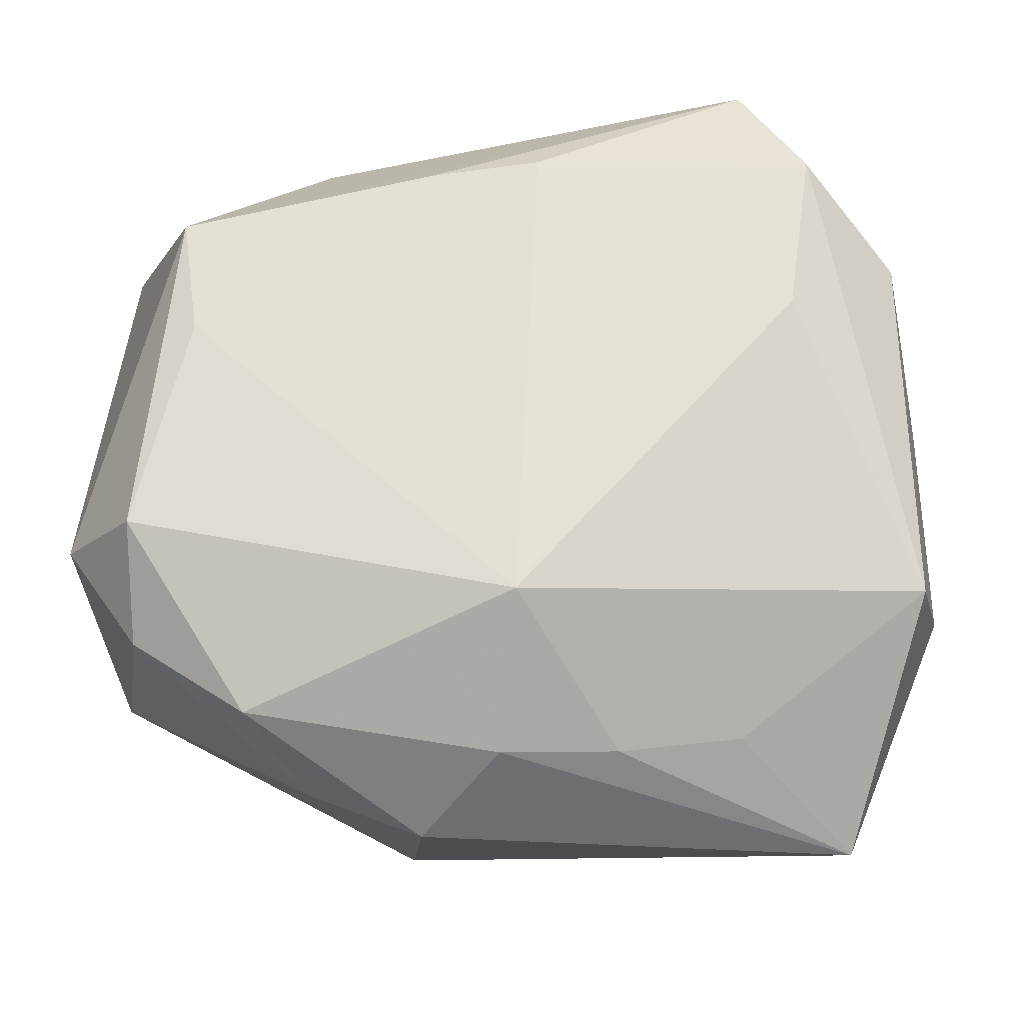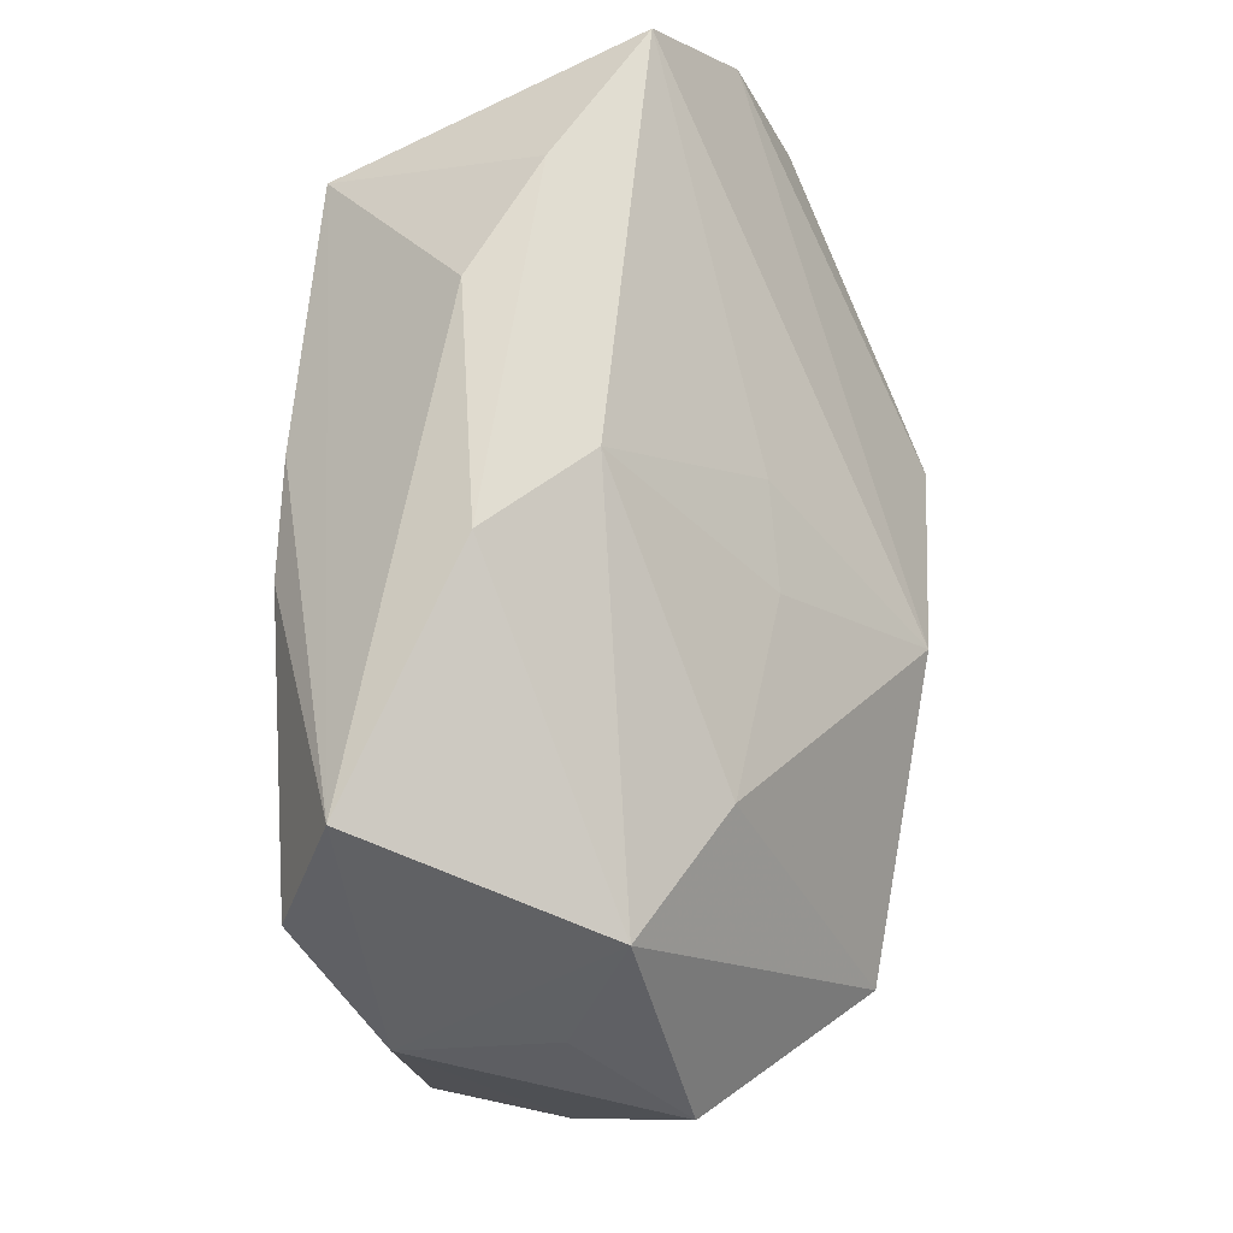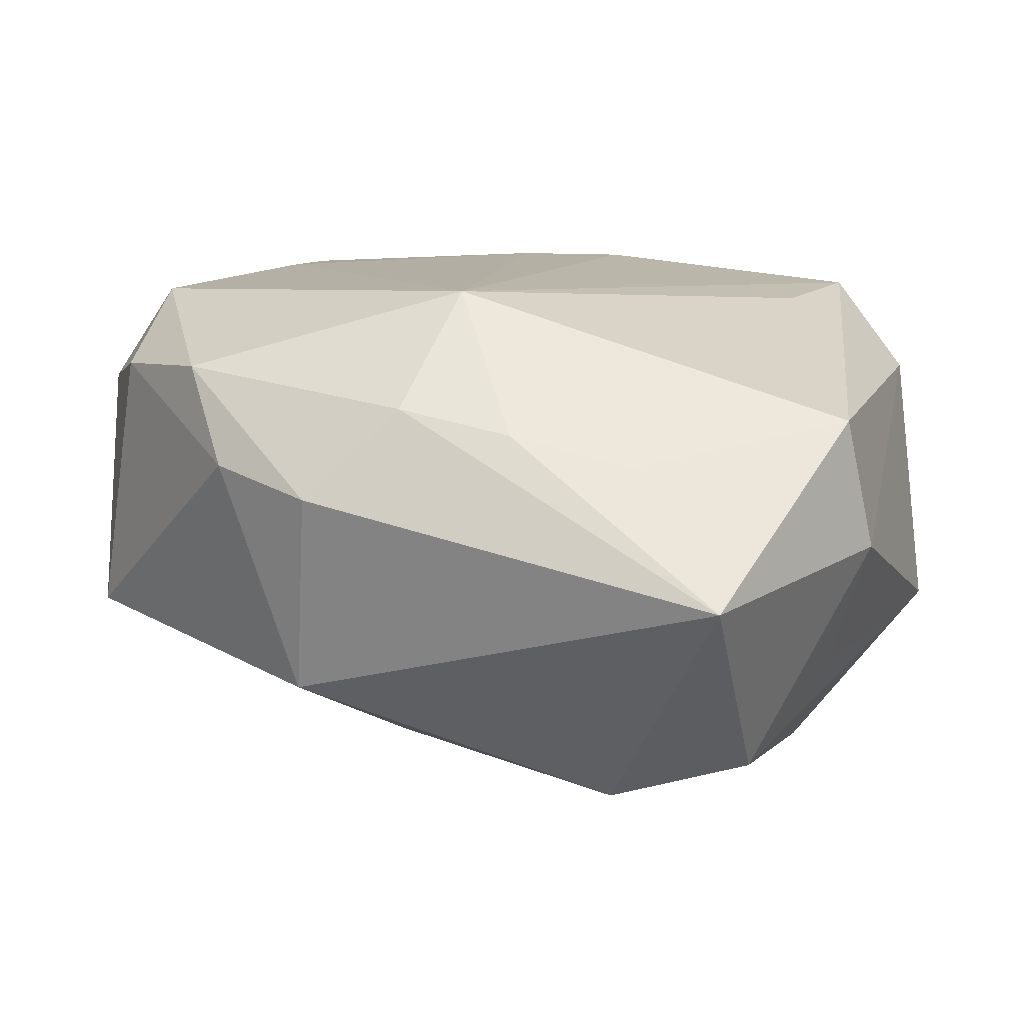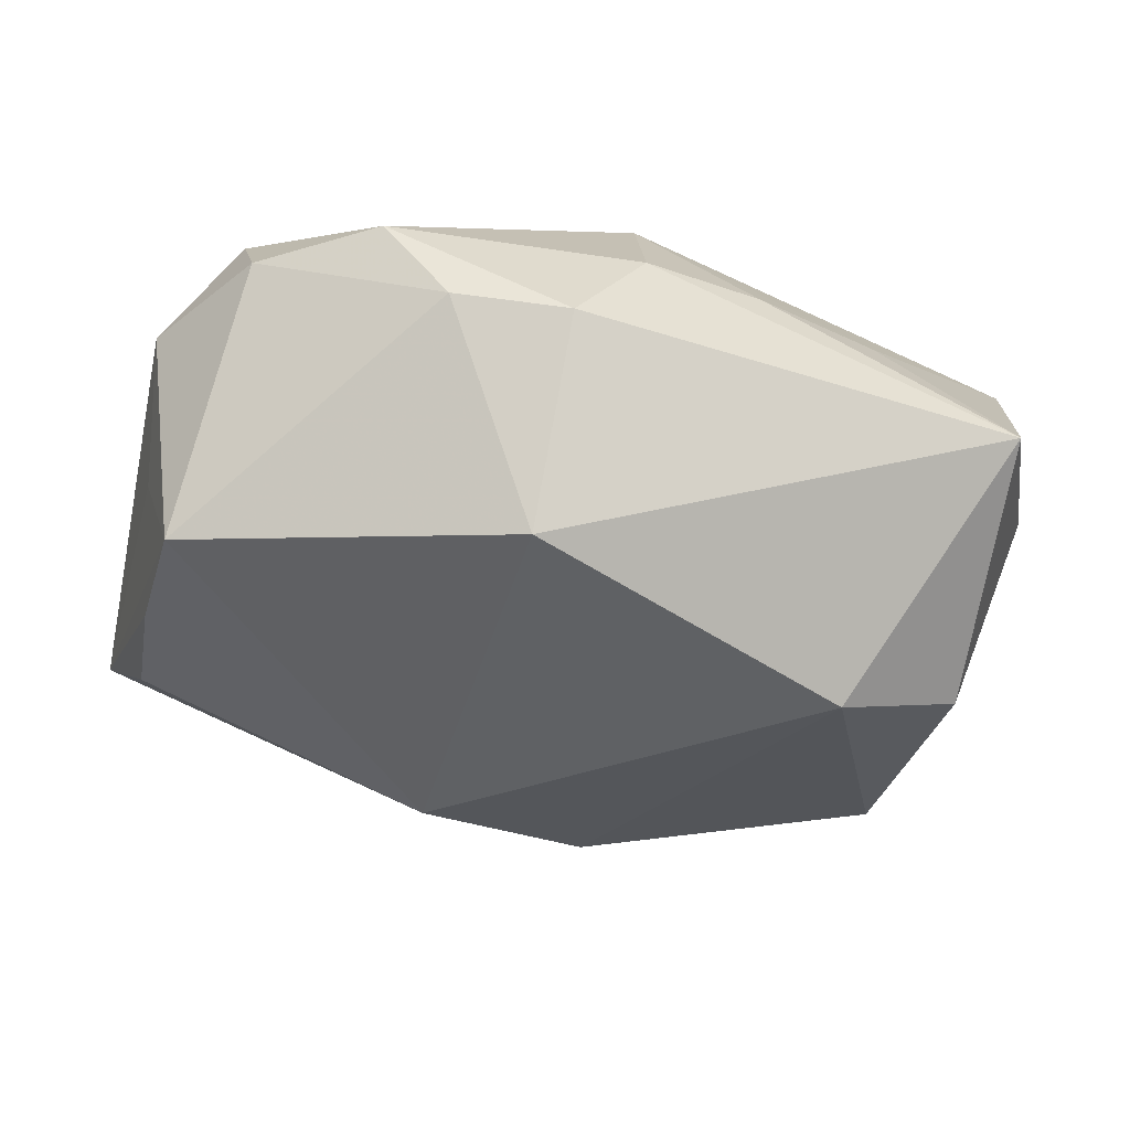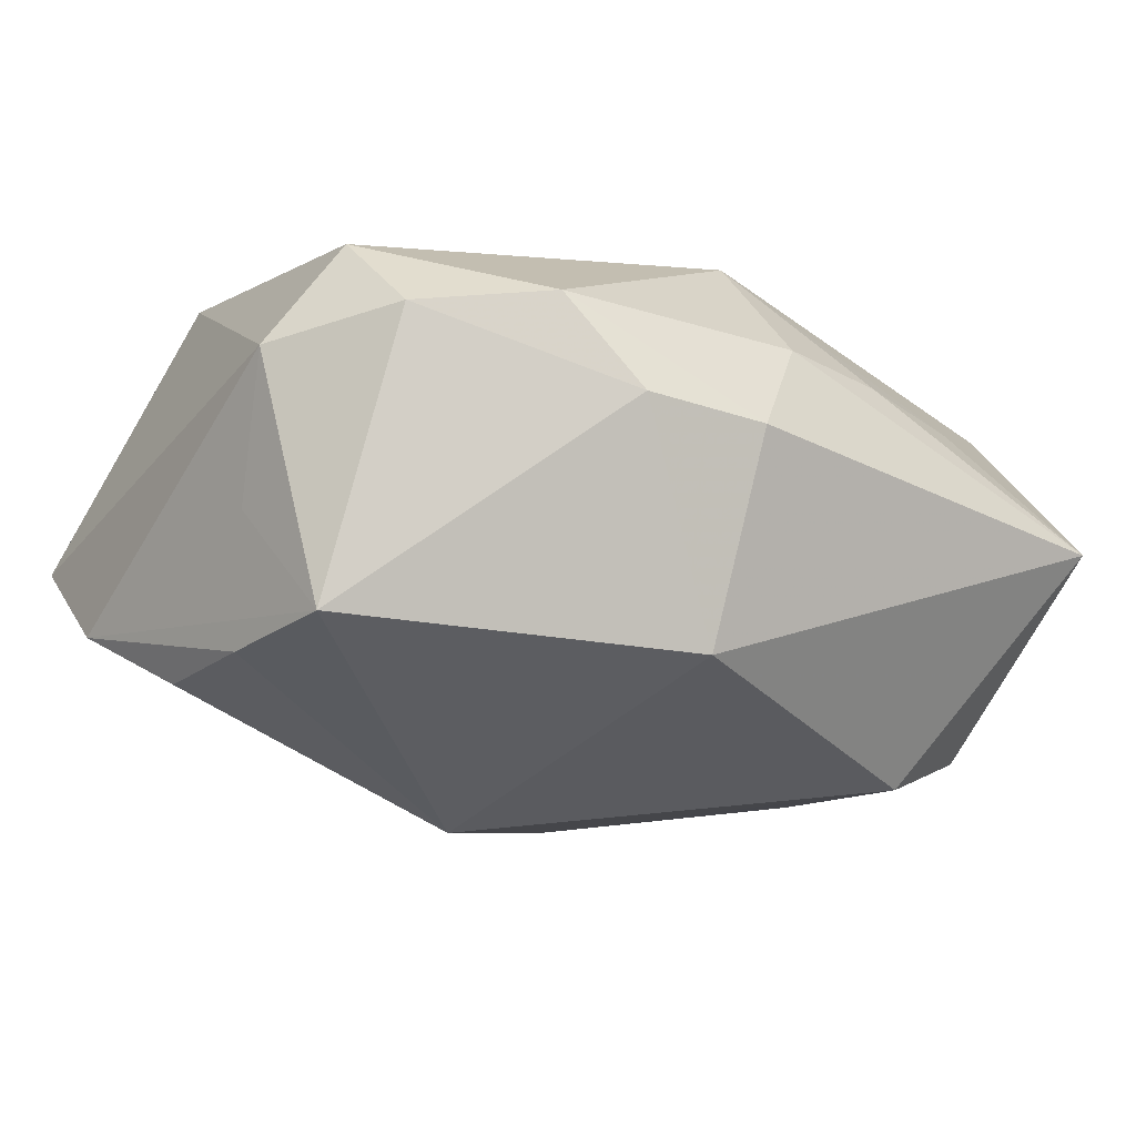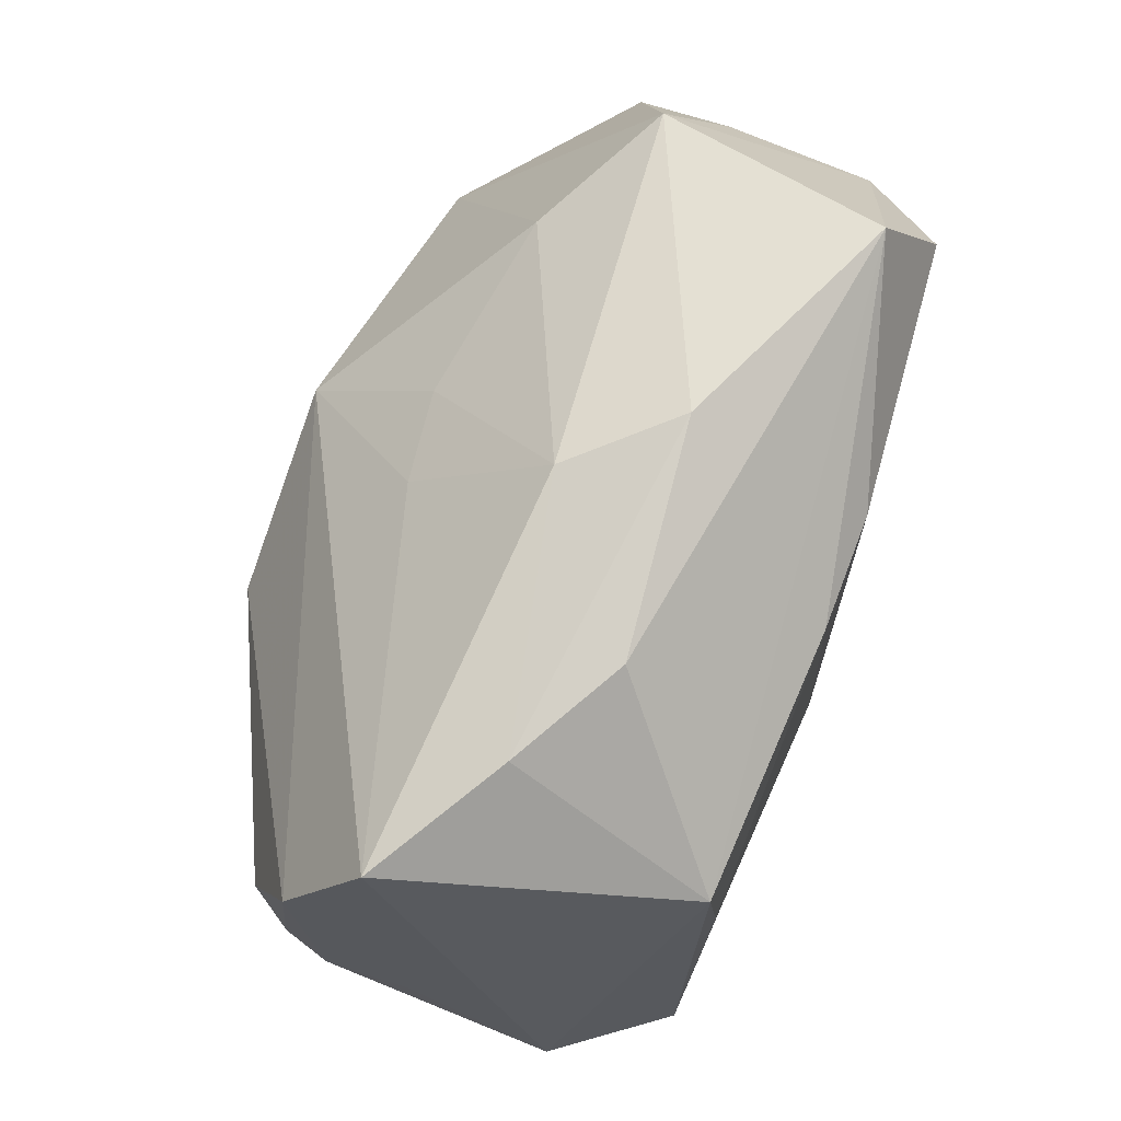
<metadata>
{"format":"obj","ext":"obj","renderer":"f3d","projection":"perspective","resolution":1024,"background":"white","views":[{"elev":-26.7,"azim":3.5,"up":"+Y"},{"elev":77.3,"azim":92.5,"up":"+Y"},{"elev":11.4,"azim":18.9,"up":"+Z"},{"elev":-22.7,"azim":-13.2,"up":"+Z"},{"elev":-7.6,"azim":-38.1,"up":"+Z"},{"elev":69.2,"azim":-69.0,"up":"+Y"}]}
</metadata>
<code>
v 0.02832 -0.03303 -0.002367
v 0.0164 -0.02238 -0.02193
v -0.02586 0.02912 0.003629
v -0.004766 0.03154 -0.001076
v 0.03477 -0.01467 0.01071
v 0.02742 0.02743 -0.00442
v -0.007467 -0.03303 0.00461
v 0.03251 -0.009741 -0.012
v -0.0212 -0.02552 0.01431
v 0.03753 0.01032 -0.009471
v -0.01236 0.001277 -0.02545
v 0.001713 0.03361 0.006917
v -0.03659 -0.004733 -0.01223
v -0.03749 -0.009166 0.01074
v -0.009835 -0.0293 -0.01275
v 0.009079 -0.028 0.01015
v -0.02751 0.01785 0.0198
v 0.003288 0.02259 0.0209
v -0.03603 -0.01544 -0.009966
v -0.0166 0.03013 0.008831
v 0.03406 0.016 0.01156
v -0.03078 -0.01891 0.01337
v -0.0307 -0.01052 0.01941
v -0.03602 0.005735 -0.014
v -0.01662 -0.02993 0.006498
v -0.006025 0.02152 0.0209
v 0.01916 -0.0262 0.007749
v 0.03315 0.01872 -0.0003949
v -0.005907 0.02095 -0.01257
v 0.00312 0.009398 -0.02509
v 0.03672 -0.01291 -0.0003556
v 0.02121 0.03275 0.01513
v 0.002039 0.02045 -0.01368
v -0.02601 0.007358 0.02031
v 0.0247 0.009196 0.01841
v 0.0172 0.0232 -0.01101
v 0.001336 -0.0181 0.0209
v 0.02759 -0.01821 -0.01927
v -0.03717 -0.006391 -0.001506
v 0.02663 0.02292 0.01872
v -0.0005073 -0.02855 0.01198
v 0.02725 0.002499 -0.02243
v -0.03663 0.02651 -0.003192
v -0.03832 0.01623 -0.009542
f 20 17 32
f 43 29 30
f 8 38 10
f 27 5 37
f 1 5 27
f 10 6 28
f 11 13 24
f 11 30 2
f 2 38 1
f 32 17 26
f 26 18 32
f 37 18 26
f 43 17 3
f 17 20 3
f 10 38 42
f 42 6 10
f 38 2 42
f 42 2 30
f 36 42 30
f 6 42 36
f 11 2 15
f 15 2 1
f 37 23 9
f 9 41 37
f 17 23 34
f 34 26 17
f 34 23 37
f 37 26 34
f 21 6 32
f 21 28 6
f 10 28 21
f 32 18 40
f 40 21 32
f 40 18 37
f 5 21 40
f 32 6 12
f 12 20 32
f 12 3 20
f 4 29 43
f 43 3 4
f 3 12 4
f 6 36 4
f 4 12 6
f 33 30 29
f 33 36 30
f 29 4 33
f 33 4 36
f 31 5 1
f 1 38 31
f 38 8 31
f 10 21 31
f 31 21 5
f 31 8 10
f 1 27 16
f 16 41 1
f 16 27 37
f 37 41 16
f 19 13 11
f 11 15 19
f 41 9 7
f 1 41 7
f 7 15 1
f 44 24 13
f 13 19 44
f 44 19 39
f 11 24 44
f 44 30 11
f 43 30 44
f 37 5 35
f 35 40 37
f 5 40 35
f 22 9 23
f 25 7 9
f 9 22 25
f 25 22 19
f 25 19 15
f 15 7 25
f 39 19 14
f 19 22 14
f 14 22 23
f 14 17 43
f 14 23 17
f 43 44 14
f 14 44 39

</code>
